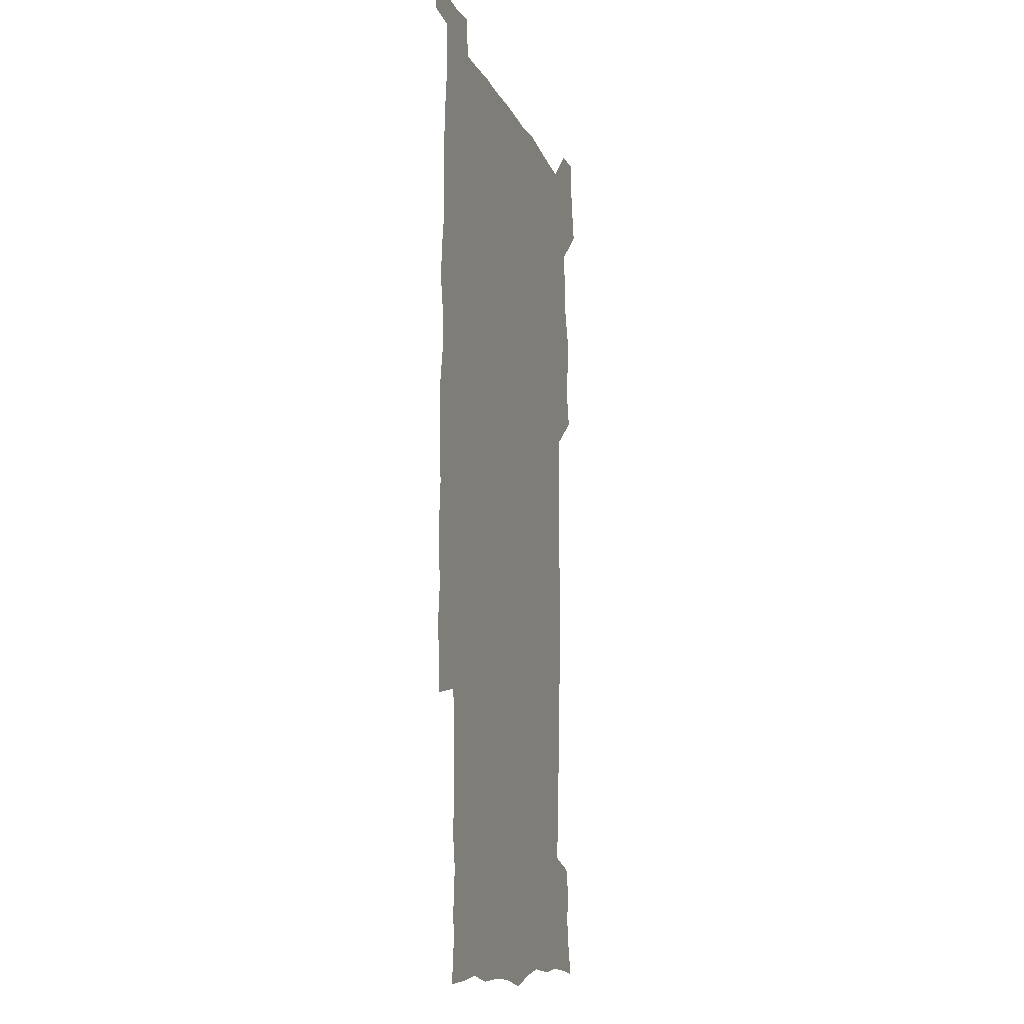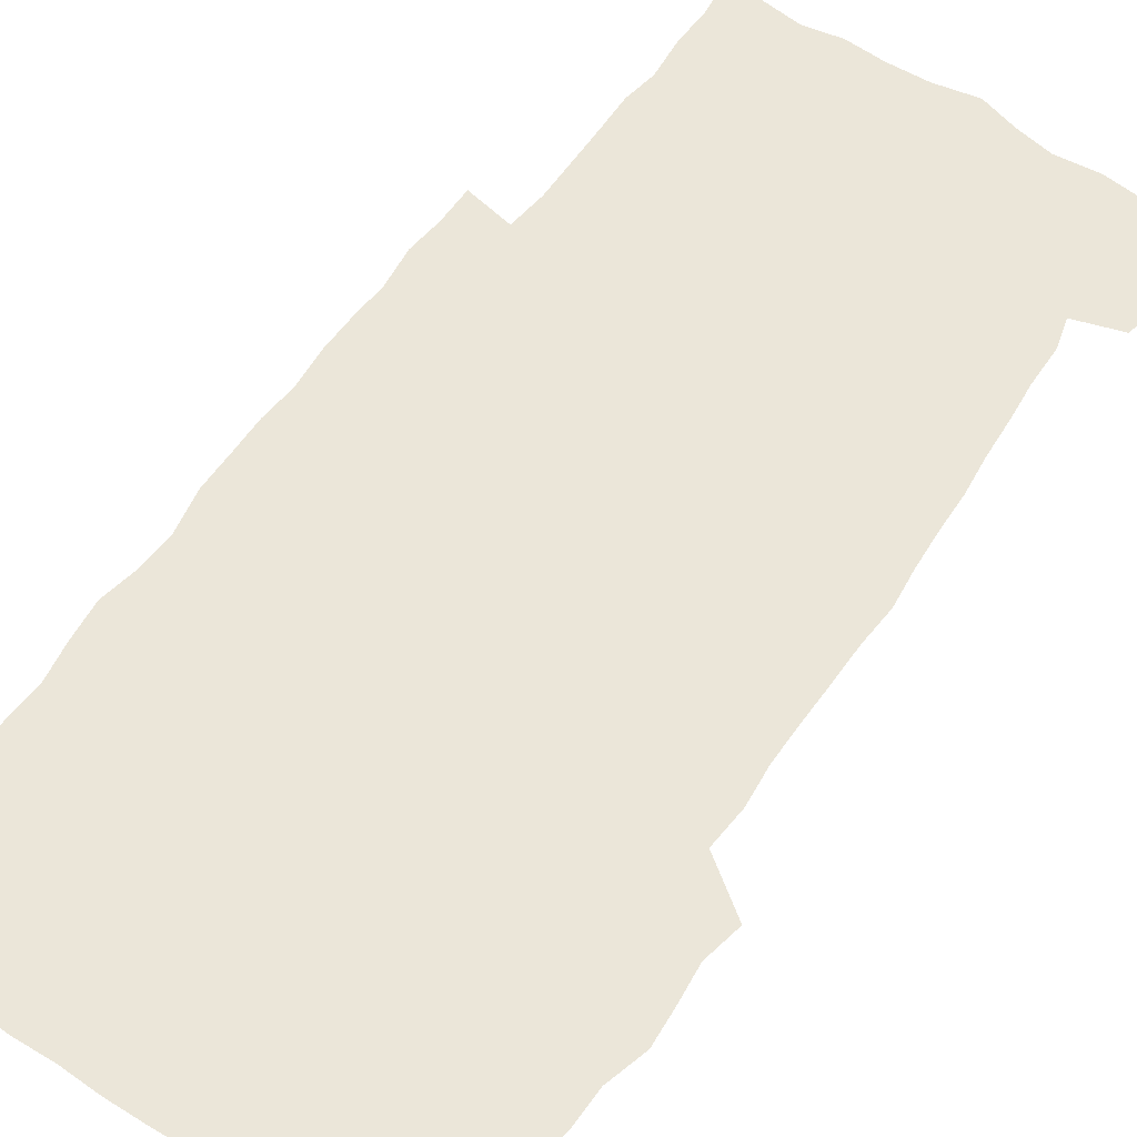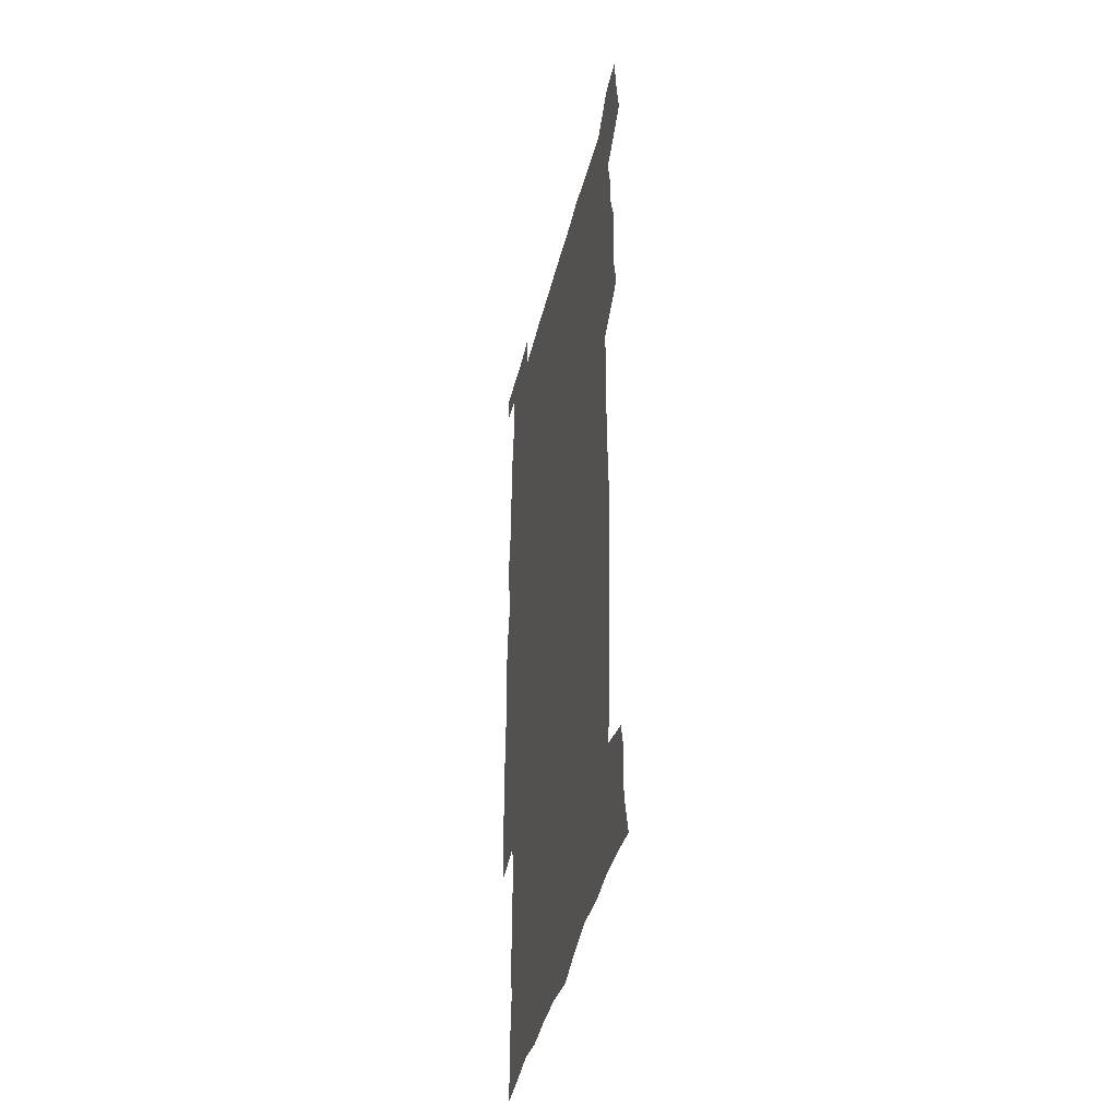
<metadata>
{"format":"obj","ext":"obj","renderer":"f3d","projection":"perspective","resolution":1024,"background":"white","views":[{"elev":-12.3,"azim":107.1,"up":"+Y"},{"elev":57.0,"azim":-146.1,"up":"+Z"},{"elev":-42.9,"azim":-103.7,"up":"+Y"}]}
</metadata>
<code>
v 444.6 559 0
v 447.1 572.6 0
v 449.2 586.1 0
v 449.3 600 0
v 460.6 162.8 0
v 463.9 176.5 0
v 466.1 189.8 0
v 463.7 201 0
v 467 214.3 0
v 457.2 449.8 0
v 460.3 465 0
v 458.9 479.8 0
v 458 494.6 0
v 462.4 510.4 0
v 462.7 525.6 0
v 465.6 541 0
v 464.6 556.2 0
v 465.4 570.4 0
v 465.5 584.5 0
v 464.5 599 0
v 475.3 164.7 0
v 479.9 179.3 0
v 483.8 193.6 0
v 481.3 204.7 0
v 485.2 219.9 0
v 482.1 231.9 0
v 481.9 247.5 0
v 480.7 262.7 0
v 479.9 278.5 0
v 478.4 293.7 0
v 478 309.3 0
v 477.2 324.6 0
v 475.6 339.4 0
v 476.8 355.3 0
v 477 371 0
v 477.3 387 0
v 477.4 403 0
v 476 418.7 0
v 477.4 434.8 0
v 476.3 450.1 0
v 478.6 465.4 0
v 476.5 480.4 0
v 479.6 495.6 0
v 480.4 510.3 0
v 479.5 525.2 0
v 482.6 539.8 0
v 481.3 555 0
v 480.8 569.6 0
v 480.9 583.4 0
v 490.1 165.6 0
v 494.4 180.6 0
v 495.4 193.6 0
v 497.2 207.9 0
v 499.7 223.8 0
v 497.2 236.5 0
v 499.3 253.3 0
v 498.3 268 0
v 498.6 283.7 0
v 498.2 298.7 0
v 496.8 313.4 0
v 495.9 328.4 0
v 495.8 343.6 0
v 495.1 358.6 0
v 496.2 374.6 0
v 496.3 389.8 0
v 495.5 404.9 0
v 495.7 420.3 0
v 495.4 435.5 0
v 494.7 450.7 0
v 496 465.9 0
v 496.8 480.8 0
v 496.4 495.6 0
v 497.8 510.2 0
v 497.6 524.9 0
v 498.1 539.3 0
v 498.9 553.3 0
v 496.7 568.9 0
v 495 584.2 0
v 503.7 164 0
v 508.2 180.2 0
v 509.3 194.1 0
v 515.5 214.1 0
v 515.6 228 0
v 515.1 242 0
v 514.3 256 0
v 514.2 271.1 0
v 515 287 0
v 513.1 300.8 0
v 512.4 315.5 0
v 512.6 331 0
v 511 345.3 0
v 511.5 360.6 0
v 513.4 377 0
v 512.8 391.4 0
v 512.3 406.1 0
v 511.6 421 0
v 512.4 436.3 0
v 512.8 451.3 0
v 512.7 466.2 0
v 513.3 480.9 0
v 513 495.6 0
v 512.8 510.2 0
v 513.1 524.6 0
v 513.1 539.1 0
v 513.3 553.4 0
v 512.1 568.3 0
v 509.4 585.3 0
v 521.1 165.6 0
v 523.6 181.1 0
v 527.3 199.2 0
v 529.5 215.8 0
v 529.1 228.8 0
v 531 245.4 0
v 529.1 258.2 0
v 529.3 273.2 0
v 529 288 0
v 528.4 302.6 0
v 527.1 316.7 0
v 528.5 333.3 0
v 528.4 348 0
v 527.2 362.2 0
v 527.5 377.2 0
v 528.1 392.3 0
v 527.7 406.8 0
v 527.9 421.6 0
v 526.6 436.4 0
v 527.9 451.7 0
v 528.2 466.4 0
v 528.2 480.9 0
v 528.5 495.5 0
v 528.2 510 0
v 528.1 524.5 0
v 528.9 538.5 0
v 528 553.5 0
v 526.6 569 0
v 523.8 587 0
v 535.8 162.7 0
v 540 183.5 0
v 541.6 199.6 0
v 542.6 214.8 0
v 543.8 231.3 0
v 544 245.7 0
v 543.4 259.1 0
v 543.7 273.9 0
v 543.7 289.3 0
v 543.1 303.9 0
v 542.6 318.6 0
v 542.6 333.6 0
v 542.7 348.7 0
v 542.4 363.3 0
v 542.3 377.9 0
v 542.1 392.4 0
v 541.5 406.4 0
v 543.2 422.6 0
v 542.4 437.1 0
v 542.8 452 0
v 542.8 466.5 0
v 541.9 481.1 0
v 543.1 495.8 0
v 542.8 510.1 0
v 543.6 524.3 0
v 542.8 539.5 0
v 542.5 553.9 0
v 541.6 569.1 0
v 540 585.5 0
v 550.8 158.1 0
v 554.4 181.3 0
v 555.5 198.1 0
v 556.7 215.2 0
v 557.5 231.4 0
v 557.5 245.6 0
v 558 260.5 0
v 557.4 273.5 0
v 557.8 291 0
v 557.2 304.6 0
v 556.9 319.1 0
v 556.8 334 0
v 556.7 348.8 0
v 556.6 363.6 0
v 556.6 378.3 0
v 556.7 392.7 0
v 557 407.9 0
v 557.2 422.6 0
v 557.1 437.3 0
v 557.4 452.2 0
v 557.7 466.7 0
v 557.2 481.2 0
v 557.8 495.8 0
v 557.4 510.2 0
v 557.6 524.4 0
v 557.5 539.2 0
v 557.1 554 0
v 556.6 568.9 0
v 555.1 586.1 0
v 568 161.4 0
v 569.7 182.6 0
v 570.6 200 0
v 571 217.1 0
v 571.2 231 0
v 571.3 247 0
v 571.3 260.4 0
v 571.1 273.8 0
v 571.3 291.2 0
v 571.5 305.3 0
v 571.2 319.6 0
v 571.2 334.8 0
v 571 349.3 0
v 570.8 364.1 0
v 570.5 377.8 0
v 571.5 393.9 0
v 571.5 408.2 0
v 571.6 422.6 0
v 571.5 437.2 0
v 571.6 451.8 0
v 571.8 466.9 0
v 571.8 481.3 0
v 571.9 495.8 0
v 571.9 510.2 0
v 571.7 524.9 0
v 572 538.9 0
v 571.6 554.8 0
v 571.4 569.5 0
v 570.4 586.3 0
v 584.4 161.9 0
v 584.5 182.5 0
v 585.2 197.7 0
v 585.1 215.2 0
v 585.1 231.3 0
v 585.4 245.4 0
v 585 260.2 0
v 585.2 273.9 0
v 586 288.7 0
v 585.5 305.4 0
v 585.4 319.6 0
v 585.2 334.8 0
v 585.2 349.6 0
v 585 364.7 0
v 585.3 379.5 0
v 585.4 393.9 0
v 585.4 408.7 0
v 585.9 422.7 0
v 585.9 437.3 0
v 585.9 451.8 0
v 586 466.6 0
v 586.3 481.2 0
v 586.3 495.8 0
v 586.2 510.3 0
v 586.3 524.7 0
v 586.3 539.6 0
v 586.6 554 0
v 586.4 569.3 0
v 586 585.6 0
v 600.5 160.9 0
v 599.7 179.7 0
v 599.9 196.9 0
v 599 215.8 0
v 599.4 229.9 0
v 599.5 244.6 0
v 599.4 259.4 0
v 599.1 275.4 0
v 600.2 288.3 0
v 599.5 305.2 0
v 599.5 319.6 0
v 599.6 333.8 0
v 599.3 350.2 0
v 599.2 364.8 0
v 599.3 379.3 0
v 599.5 393.8 0
v 600.1 408.2 0
v 600 422.9 0
v 600.1 437.2 0
v 600.3 451.7 0
v 600.6 466 0
v 600.7 481.2 0
v 600.7 495.8 0
v 600.6 510.3 0
v 600.8 525 0
v 600.9 539.5 0
v 601.3 554.4 0
v 601.3 569.3 0
v 601.3 586.1 0
v 615.6 163.6 0
v 613.5 183.6 0
v 614.8 196.1 0
v 613.6 213.4 0
v 613.6 228.5 0
v 614.2 242.9 0
v 614.3 257.9 0
v 613.9 273.7 0
v 614.2 288.4 0
v 613.2 305.3 0
v 613.9 319.2 0
v 613.6 334.4 0
v 613.9 348.9 0
v 613.6 364 0
v 613.8 378.5 0
v 614 393.1 0
v 614.2 407.8 0
v 614.7 422.3 0
v 614.5 437 0
v 615.1 451.6 0
v 614.6 467.6 0
v 615.6 481.7 0
v 615.2 496 0
v 615.3 510.5 0
v 615.4 525.1 0
v 614.7 539 0
v 615.9 554.8 0
v 615.9 568.9 0
v 616.4 585.1 0
v 631.3 161.6 0
v 628.7 180.2 0
v 629.4 194.3 0
v 628.4 211 0
v 628.1 226.5 0
v 628.9 241 0
v 629 256.5 0
v 628.6 272.6 0
v 628.8 287.9 0
v 627.5 304 0
v 628.7 317.9 0
v 628.7 332.8 0
v 628.4 348 0
v 628.7 362.6 0
v 628.3 377.7 0
v 629 392.1 0
v 629.7 406.7 0
v 630.3 421.5 0
v 629.9 436.6 0
v 629.8 451.7 0
v 628.7 466.9 0
v 630.7 481.4 0
v 630.5 496 0
v 631.7 511 0
v 630.9 525.6 0
v 630.2 540.2 0
v 630.7 555 0
v 630.6 569.4 0
v 631.2 584.7 0
v 632.9 602.5 0
v 645.9 160.6 0
v 644 177.3 0
v 644.8 191.1 0
v 643.2 208.1 0
v 645.5 221.6 0
v 645.1 237.2 0
v 645 253.1 0
v 644.9 269.4 0
v 646.8 284.6 0
v 644.9 300.8 0
v 644.9 315.8 0
v 643.6 331.3 0
v 645 345.7 0
v 644.3 360.9 0
v 645.6 375.4 0
v 646 390.3 0
v 647 405 0
v 646.2 420.5 0
v 646.5 435.6 0
v 646 451.1 0
v 646.1 466.3 0
v 644.9 481.4 0
v 645.7 495.8 0
v 647.5 511.2 0
v 646.3 526.1 0
v 644.9 540.5 0
v 646.6 555.6 0
v 645 569.9 0
v 645.7 584.7 0
v 647.2 600.7 0
v 665.7 280.6 0
v 665.7 295.7 0
v 667.3 310.1 0
v 665.5 326.2 0
v 666.5 341 0
v 666.8 356.3 0
v 665.4 372.1 0
v 666.8 387.1 0
v 666.6 402.3 0
v 666.6 417.6 0
v 663.4 434.6 0
v 664.2 449.7 0
v 667.2 464.8 0
v 665.6 480.4 0
v 663.2 496.1 0
v 664.1 511.4 0
v 663.9 526.6 0
v 663.6 541.7 0
v 661.7 556.6 0
v 660.5 571.1 0
v 661.8 587.1 0
v 662 601.3 0
v 676.7 587.8 0
v 676.4 601.6 0
f 16 17 1
f 1 17 2
f 17 18 2
f 2 18 3
f 18 19 3
f 3 19 4
f 19 20 4
f 5 21 6
f 21 22 6
f 6 22 7
f 22 23 7
f 7 23 8
f 23 24 8
f 8 24 9
f 24 25 9
f 39 40 10
f 10 40 11
f 40 41 11
f 11 41 12
f 41 42 12
f 12 42 13
f 42 43 13
f 13 43 14
f 43 44 14
f 14 44 15
f 44 45 15
f 15 45 16
f 45 46 16
f 16 46 17
f 46 47 17
f 17 47 18
f 47 48 18
f 18 48 19
f 48 49 19
f 19 49 20
f 21 50 22
f 50 51 22
f 22 51 23
f 51 52 23
f 23 52 24
f 52 53 24
f 24 53 25
f 53 54 25
f 25 54 26
f 54 55 26
f 26 55 27
f 55 56 27
f 27 56 28
f 56 57 28
f 28 57 29
f 57 58 29
f 29 58 30
f 58 59 30
f 30 59 31
f 59 60 31
f 31 60 32
f 60 61 32
f 32 61 33
f 61 62 33
f 33 62 34
f 62 63 34
f 34 63 35
f 63 64 35
f 35 64 36
f 64 65 36
f 36 65 37
f 65 66 37
f 37 66 38
f 66 67 38
f 38 67 39
f 67 68 39
f 39 68 40
f 68 69 40
f 40 69 41
f 69 70 41
f 41 70 42
f 70 71 42
f 42 71 43
f 71 72 43
f 43 72 44
f 72 73 44
f 44 73 45
f 73 74 45
f 45 74 46
f 74 75 46
f 46 75 47
f 75 76 47
f 47 76 48
f 76 77 48
f 48 77 49
f 77 78 49
f 50 79 51
f 79 80 51
f 51 80 52
f 80 81 52
f 52 81 53
f 81 82 53
f 53 82 54
f 82 83 54
f 54 83 55
f 83 84 55
f 55 84 56
f 84 85 56
f 56 85 57
f 85 86 57
f 57 86 58
f 86 87 58
f 58 87 59
f 87 88 59
f 59 88 60
f 88 89 60
f 60 89 61
f 89 90 61
f 61 90 62
f 90 91 62
f 62 91 63
f 91 92 63
f 63 92 64
f 92 93 64
f 64 93 65
f 93 94 65
f 65 94 66
f 94 95 66
f 66 95 67
f 95 96 67
f 67 96 68
f 96 97 68
f 68 97 69
f 97 98 69
f 69 98 70
f 98 99 70
f 70 99 71
f 99 100 71
f 71 100 72
f 100 101 72
f 72 101 73
f 101 102 73
f 73 102 74
f 102 103 74
f 74 103 75
f 103 104 75
f 75 104 76
f 104 105 76
f 76 105 77
f 105 106 77
f 77 106 78
f 106 107 78
f 79 108 80
f 108 109 80
f 80 109 81
f 109 110 81
f 81 110 82
f 110 111 82
f 82 111 83
f 111 112 83
f 83 112 84
f 112 113 84
f 84 113 85
f 113 114 85
f 85 114 86
f 114 115 86
f 86 115 87
f 115 116 87
f 87 116 88
f 116 117 88
f 88 117 89
f 117 118 89
f 89 118 90
f 118 119 90
f 90 119 91
f 119 120 91
f 91 120 92
f 120 121 92
f 92 121 93
f 121 122 93
f 93 122 94
f 122 123 94
f 94 123 95
f 123 124 95
f 95 124 96
f 124 125 96
f 96 125 97
f 125 126 97
f 97 126 98
f 126 127 98
f 98 127 99
f 127 128 99
f 99 128 100
f 128 129 100
f 100 129 101
f 129 130 101
f 101 130 102
f 130 131 102
f 102 131 103
f 131 132 103
f 103 132 104
f 132 133 104
f 104 133 105
f 133 134 105
f 105 134 106
f 134 135 106
f 106 135 107
f 135 136 107
f 108 137 109
f 137 138 109
f 109 138 110
f 138 139 110
f 110 139 111
f 139 140 111
f 111 140 112
f 140 141 112
f 112 141 113
f 141 142 113
f 113 142 114
f 142 143 114
f 114 143 115
f 143 144 115
f 115 144 116
f 144 145 116
f 116 145 117
f 145 146 117
f 117 146 118
f 146 147 118
f 118 147 119
f 147 148 119
f 119 148 120
f 148 149 120
f 120 149 121
f 149 150 121
f 121 150 122
f 150 151 122
f 122 151 123
f 151 152 123
f 123 152 124
f 152 153 124
f 124 153 125
f 153 154 125
f 125 154 126
f 154 155 126
f 126 155 127
f 155 156 127
f 127 156 128
f 156 157 128
f 128 157 129
f 157 158 129
f 129 158 130
f 158 159 130
f 130 159 131
f 159 160 131
f 131 160 132
f 160 161 132
f 132 161 133
f 161 162 133
f 133 162 134
f 162 163 134
f 134 163 135
f 163 164 135
f 135 164 136
f 164 165 136
f 137 166 138
f 166 167 138
f 138 167 139
f 167 168 139
f 139 168 140
f 168 169 140
f 140 169 141
f 169 170 141
f 141 170 142
f 170 171 142
f 142 171 143
f 171 172 143
f 143 172 144
f 172 173 144
f 144 173 145
f 173 174 145
f 145 174 146
f 174 175 146
f 146 175 147
f 175 176 147
f 147 176 148
f 176 177 148
f 148 177 149
f 177 178 149
f 149 178 150
f 178 179 150
f 150 179 151
f 179 180 151
f 151 180 152
f 180 181 152
f 152 181 153
f 181 182 153
f 153 182 154
f 182 183 154
f 154 183 155
f 183 184 155
f 155 184 156
f 184 185 156
f 156 185 157
f 185 186 157
f 157 186 158
f 186 187 158
f 158 187 159
f 187 188 159
f 159 188 160
f 188 189 160
f 160 189 161
f 189 190 161
f 161 190 162
f 190 191 162
f 162 191 163
f 191 192 163
f 163 192 164
f 192 193 164
f 164 193 165
f 193 194 165
f 166 195 167
f 195 196 167
f 167 196 168
f 196 197 168
f 168 197 169
f 197 198 169
f 169 198 170
f 198 199 170
f 170 199 171
f 199 200 171
f 171 200 172
f 200 201 172
f 172 201 173
f 201 202 173
f 173 202 174
f 202 203 174
f 174 203 175
f 203 204 175
f 175 204 176
f 204 205 176
f 176 205 177
f 205 206 177
f 177 206 178
f 206 207 178
f 178 207 179
f 207 208 179
f 179 208 180
f 208 209 180
f 180 209 181
f 209 210 181
f 181 210 182
f 210 211 182
f 182 211 183
f 211 212 183
f 183 212 184
f 212 213 184
f 184 213 185
f 213 214 185
f 185 214 186
f 214 215 186
f 186 215 187
f 215 216 187
f 187 216 188
f 216 217 188
f 188 217 189
f 217 218 189
f 189 218 190
f 218 219 190
f 190 219 191
f 219 220 191
f 191 220 192
f 220 221 192
f 192 221 193
f 221 222 193
f 193 222 194
f 222 223 194
f 195 224 196
f 224 225 196
f 196 225 197
f 225 226 197
f 197 226 198
f 226 227 198
f 198 227 199
f 227 228 199
f 199 228 200
f 228 229 200
f 200 229 201
f 229 230 201
f 201 230 202
f 230 231 202
f 202 231 203
f 231 232 203
f 203 232 204
f 232 233 204
f 204 233 205
f 233 234 205
f 205 234 206
f 234 235 206
f 206 235 207
f 235 236 207
f 207 236 208
f 236 237 208
f 208 237 209
f 237 238 209
f 209 238 210
f 238 239 210
f 210 239 211
f 239 240 211
f 211 240 212
f 240 241 212
f 212 241 213
f 241 242 213
f 213 242 214
f 242 243 214
f 214 243 215
f 243 244 215
f 215 244 216
f 244 245 216
f 216 245 217
f 245 246 217
f 217 246 218
f 246 247 218
f 218 247 219
f 247 248 219
f 219 248 220
f 248 249 220
f 220 249 221
f 249 250 221
f 221 250 222
f 250 251 222
f 222 251 223
f 251 252 223
f 224 253 225
f 253 254 225
f 225 254 226
f 254 255 226
f 226 255 227
f 255 256 227
f 227 256 228
f 256 257 228
f 228 257 229
f 257 258 229
f 229 258 230
f 258 259 230
f 230 259 231
f 259 260 231
f 231 260 232
f 260 261 232
f 232 261 233
f 261 262 233
f 233 262 234
f 262 263 234
f 234 263 235
f 263 264 235
f 235 264 236
f 264 265 236
f 236 265 237
f 265 266 237
f 237 266 238
f 266 267 238
f 238 267 239
f 267 268 239
f 239 268 240
f 268 269 240
f 240 269 241
f 269 270 241
f 241 270 242
f 270 271 242
f 242 271 243
f 271 272 243
f 243 272 244
f 272 273 244
f 244 273 245
f 273 274 245
f 245 274 246
f 274 275 246
f 246 275 247
f 275 276 247
f 247 276 248
f 276 277 248
f 248 277 249
f 277 278 249
f 249 278 250
f 278 279 250
f 250 279 251
f 279 280 251
f 251 280 252
f 280 281 252
f 253 282 254
f 282 283 254
f 254 283 255
f 283 284 255
f 255 284 256
f 284 285 256
f 256 285 257
f 285 286 257
f 257 286 258
f 286 287 258
f 258 287 259
f 287 288 259
f 259 288 260
f 288 289 260
f 260 289 261
f 289 290 261
f 261 290 262
f 290 291 262
f 262 291 263
f 291 292 263
f 263 292 264
f 292 293 264
f 264 293 265
f 293 294 265
f 265 294 266
f 294 295 266
f 266 295 267
f 295 296 267
f 267 296 268
f 296 297 268
f 268 297 269
f 297 298 269
f 269 298 270
f 298 299 270
f 270 299 271
f 299 300 271
f 271 300 272
f 300 301 272
f 272 301 273
f 301 302 273
f 273 302 274
f 302 303 274
f 274 303 275
f 303 304 275
f 275 304 276
f 304 305 276
f 276 305 277
f 305 306 277
f 277 306 278
f 306 307 278
f 278 307 279
f 307 308 279
f 279 308 280
f 308 309 280
f 280 309 281
f 309 310 281
f 282 311 283
f 311 312 283
f 283 312 284
f 312 313 284
f 284 313 285
f 313 314 285
f 285 314 286
f 314 315 286
f 286 315 287
f 315 316 287
f 287 316 288
f 316 317 288
f 288 317 289
f 317 318 289
f 289 318 290
f 318 319 290
f 290 319 291
f 319 320 291
f 291 320 292
f 320 321 292
f 292 321 293
f 321 322 293
f 293 322 294
f 322 323 294
f 294 323 295
f 323 324 295
f 295 324 296
f 324 325 296
f 296 325 297
f 325 326 297
f 297 326 298
f 326 327 298
f 298 327 299
f 327 328 299
f 299 328 300
f 328 329 300
f 300 329 301
f 329 330 301
f 301 330 302
f 330 331 302
f 302 331 303
f 331 332 303
f 303 332 304
f 332 333 304
f 304 333 305
f 333 334 305
f 305 334 306
f 334 335 306
f 306 335 307
f 335 336 307
f 307 336 308
f 336 337 308
f 308 337 309
f 337 338 309
f 309 338 310
f 338 339 310
f 311 341 312
f 341 342 312
f 312 342 313
f 342 343 313
f 313 343 314
f 343 344 314
f 314 344 315
f 344 345 315
f 315 345 316
f 345 346 316
f 316 346 317
f 346 347 317
f 317 347 318
f 347 348 318
f 318 348 319
f 348 349 319
f 319 349 320
f 349 350 320
f 320 350 321
f 350 351 321
f 321 351 322
f 351 352 322
f 322 352 323
f 352 353 323
f 323 353 324
f 353 354 324
f 324 354 325
f 354 355 325
f 325 355 326
f 355 356 326
f 326 356 327
f 356 357 327
f 327 357 328
f 357 358 328
f 328 358 329
f 358 359 329
f 329 359 330
f 359 360 330
f 330 360 331
f 360 361 331
f 331 361 332
f 361 362 332
f 332 362 333
f 362 363 333
f 333 363 334
f 363 364 334
f 334 364 335
f 364 365 335
f 335 365 336
f 365 366 336
f 336 366 337
f 366 367 337
f 337 367 338
f 367 368 338
f 338 368 339
f 368 369 339
f 339 369 340
f 369 370 340
f 349 371 350
f 371 372 350
f 350 372 351
f 372 373 351
f 351 373 352
f 373 374 352
f 352 374 353
f 374 375 353
f 353 375 354
f 375 376 354
f 354 376 355
f 376 377 355
f 355 377 356
f 377 378 356
f 356 378 357
f 378 379 357
f 357 379 358
f 379 380 358
f 358 380 359
f 380 381 359
f 359 381 360
f 381 382 360
f 360 382 361
f 382 383 361
f 361 383 362
f 383 384 362
f 362 384 363
f 384 385 363
f 363 385 364
f 385 386 364
f 364 386 365
f 386 387 365
f 365 387 366
f 387 388 366
f 366 388 367
f 388 389 367
f 367 389 368
f 389 390 368
f 368 390 369
f 390 391 369
f 369 391 370
f 391 392 370
f 391 393 392
f 393 394 392

</code>
